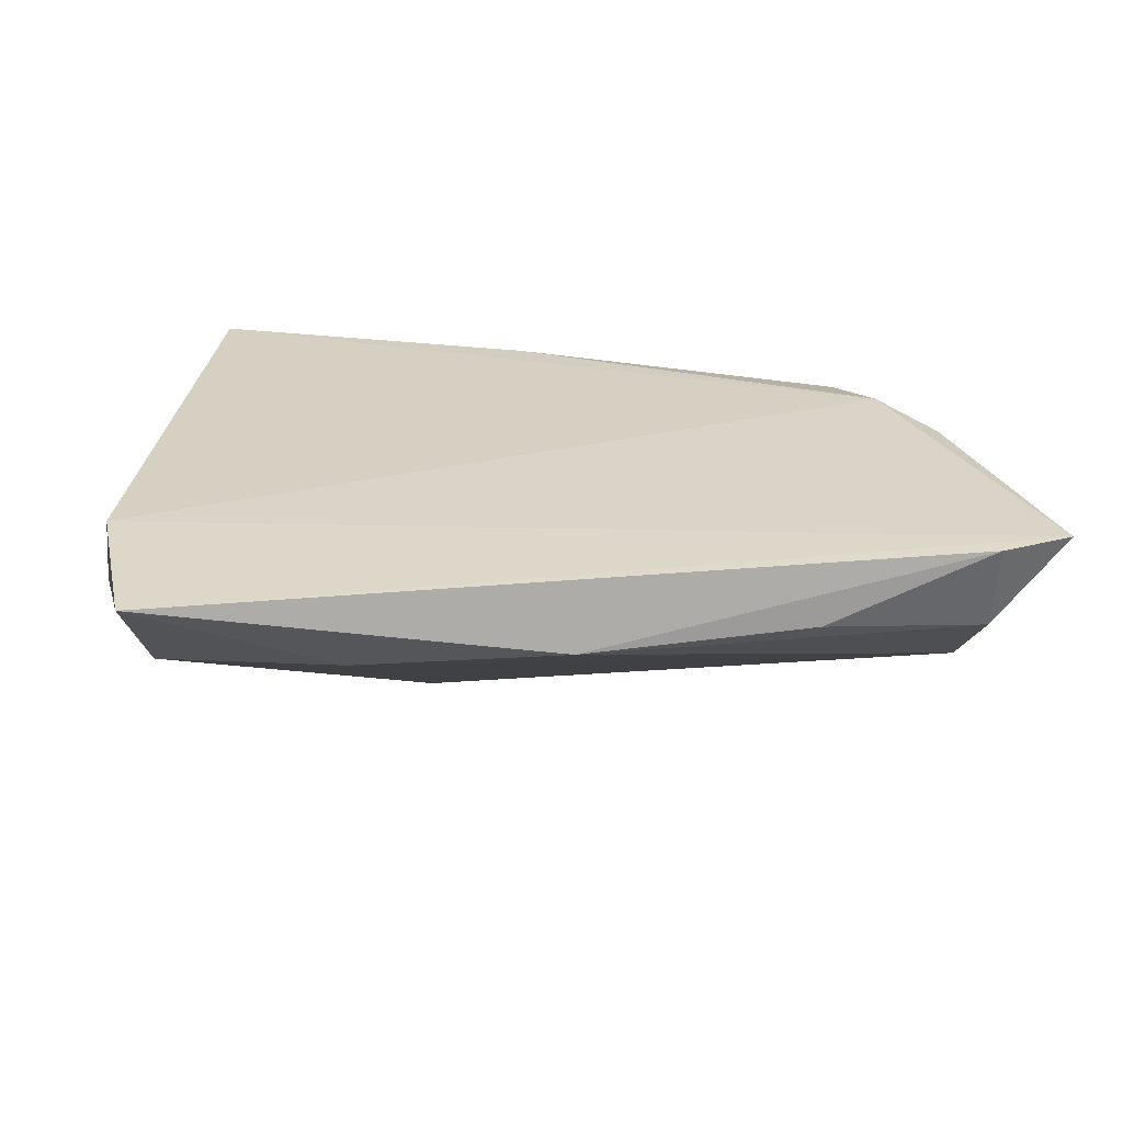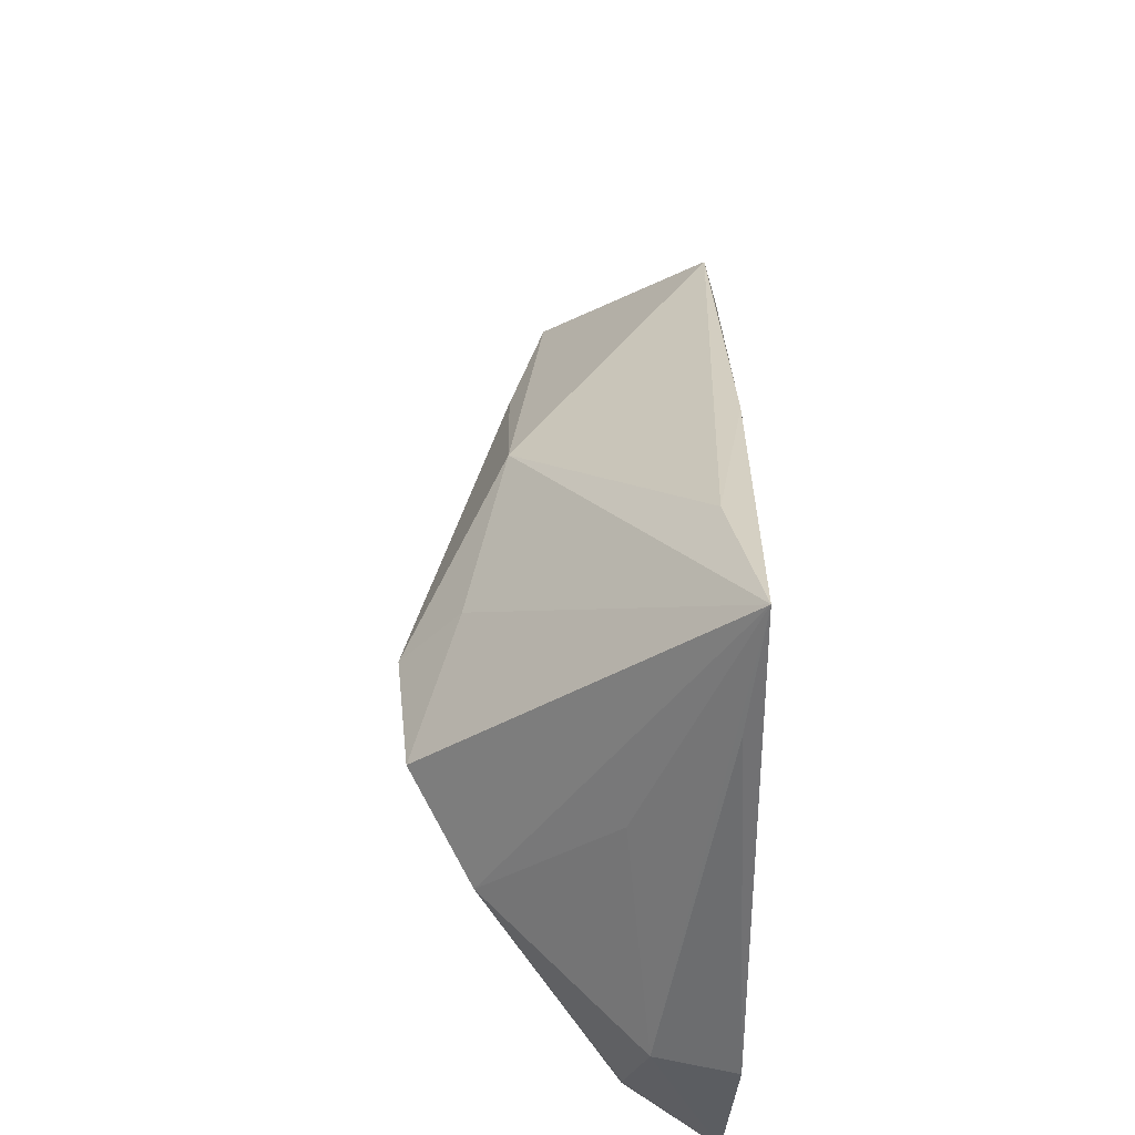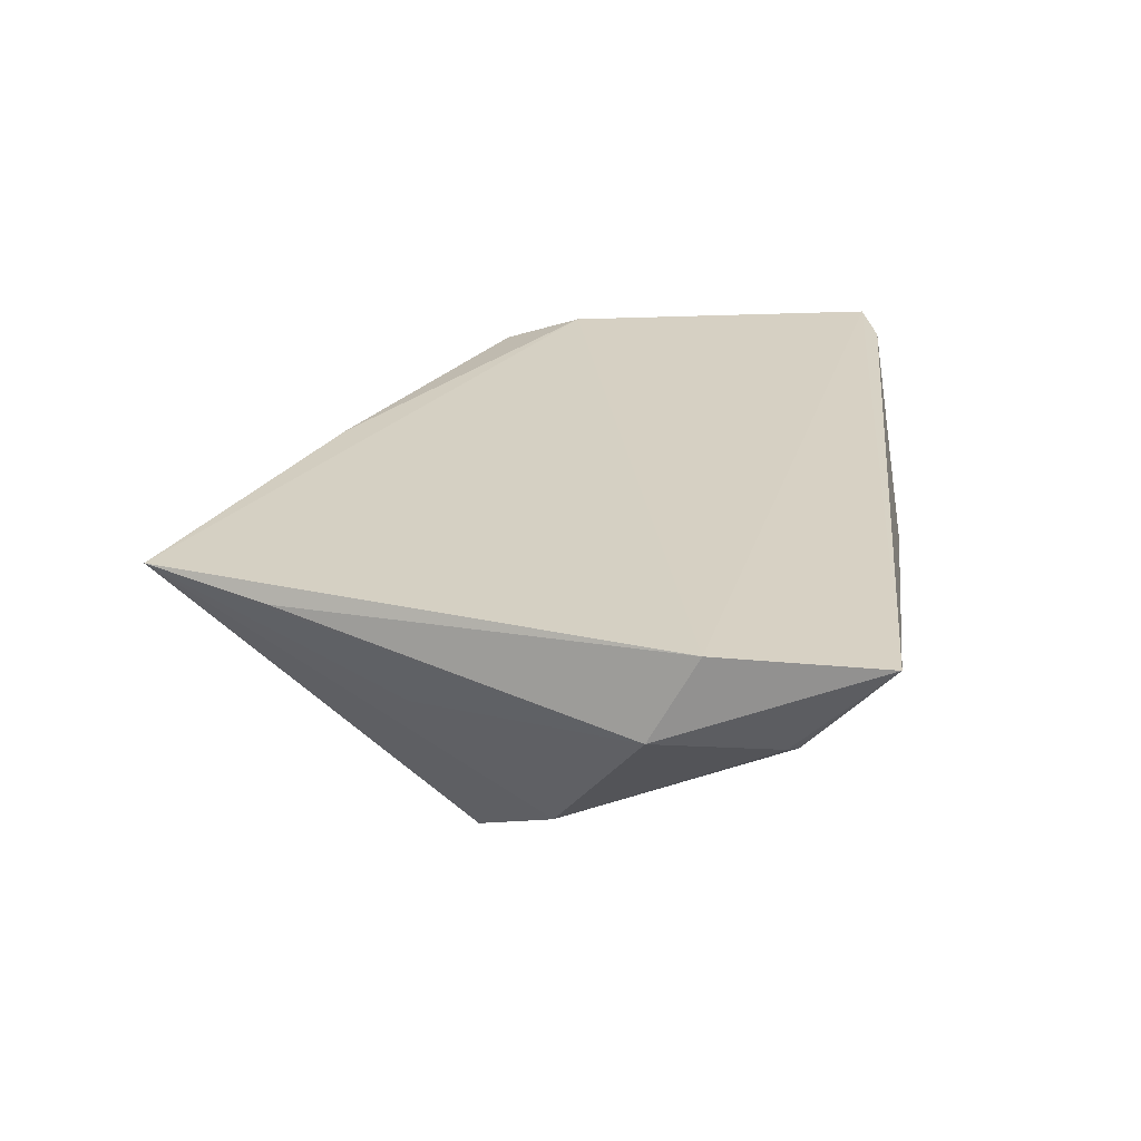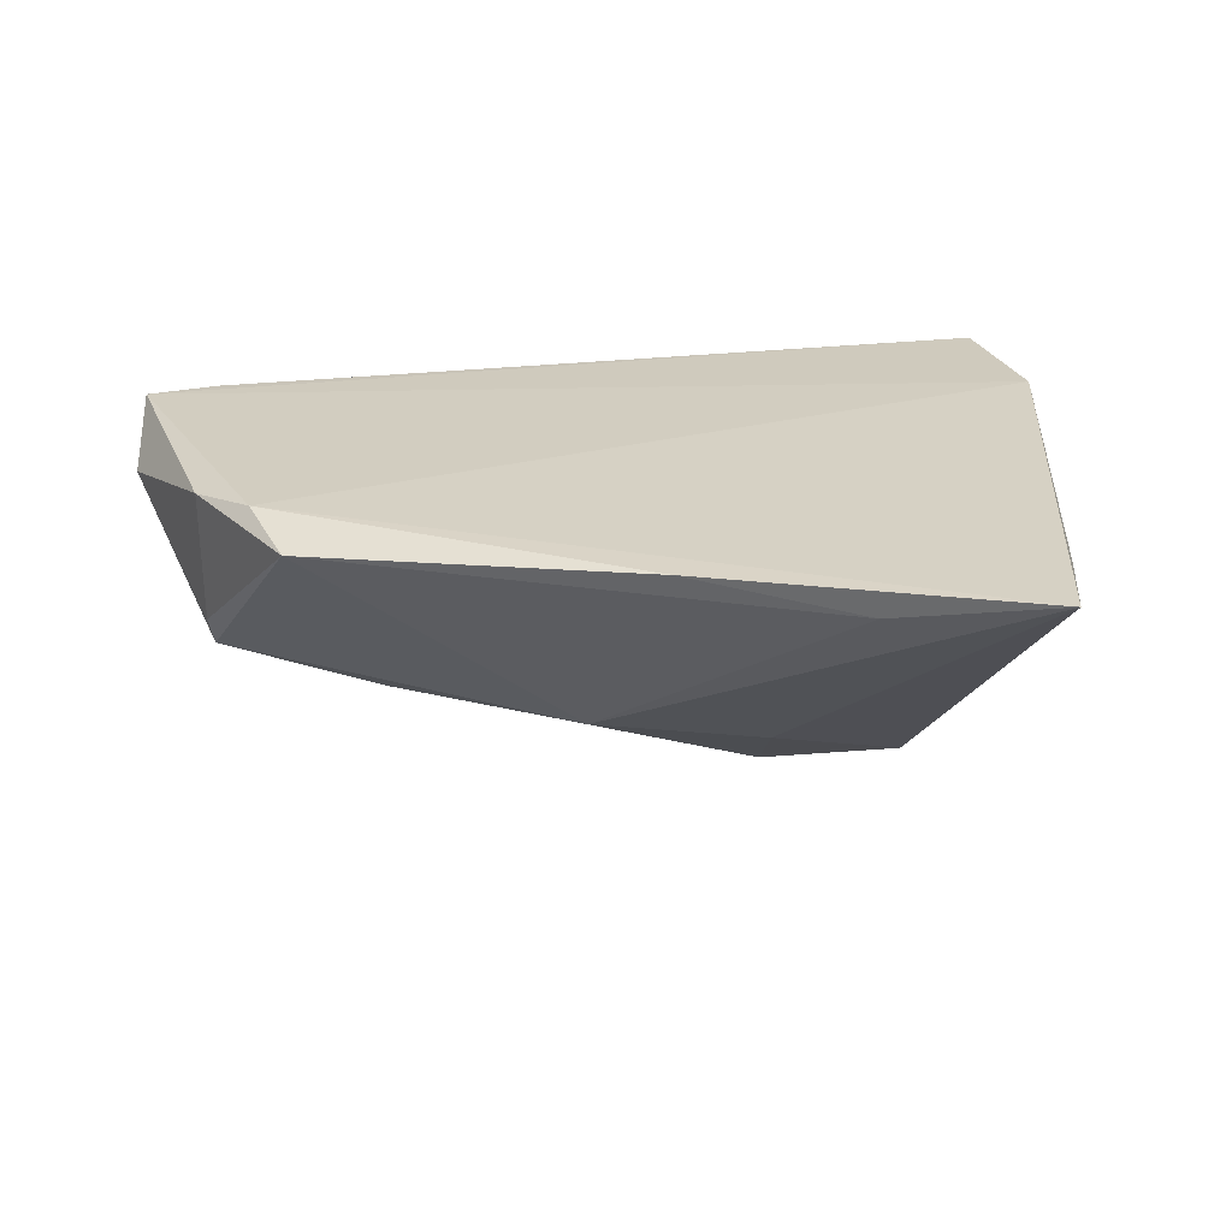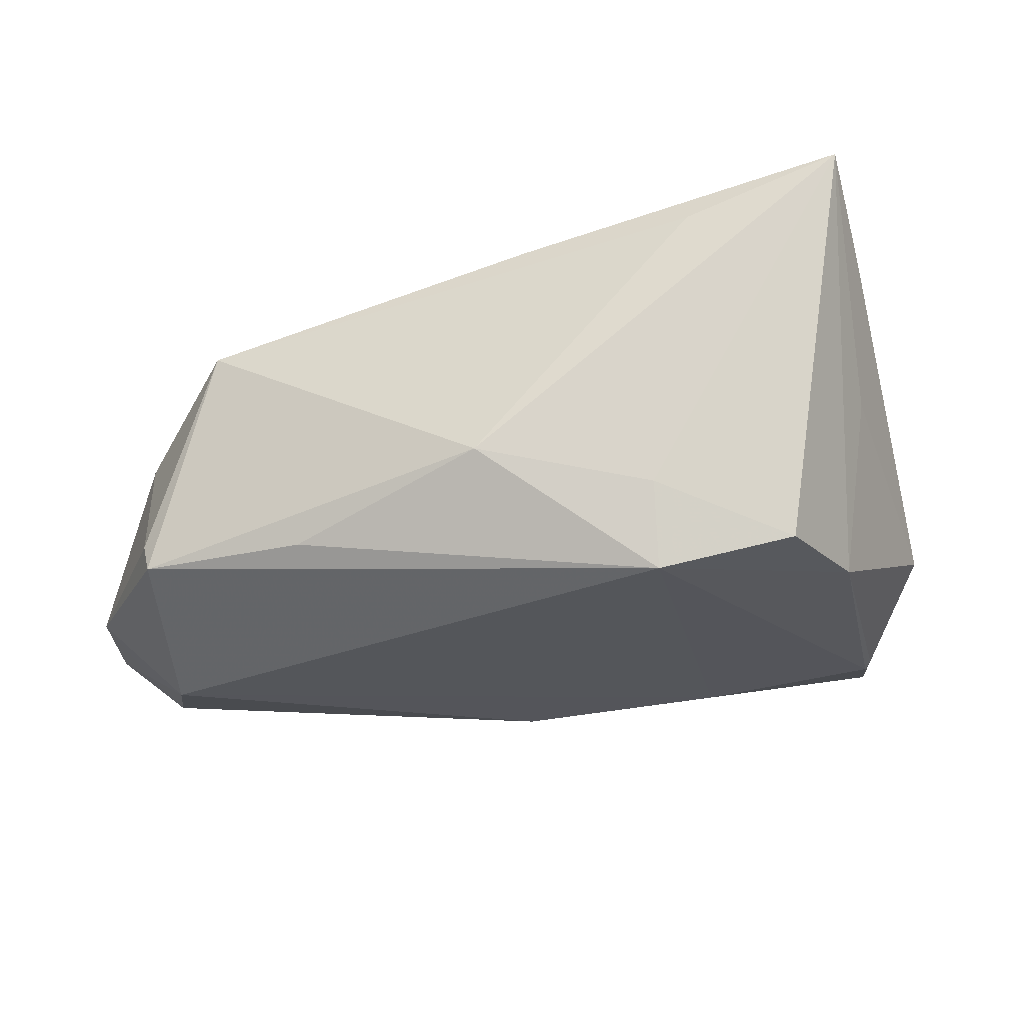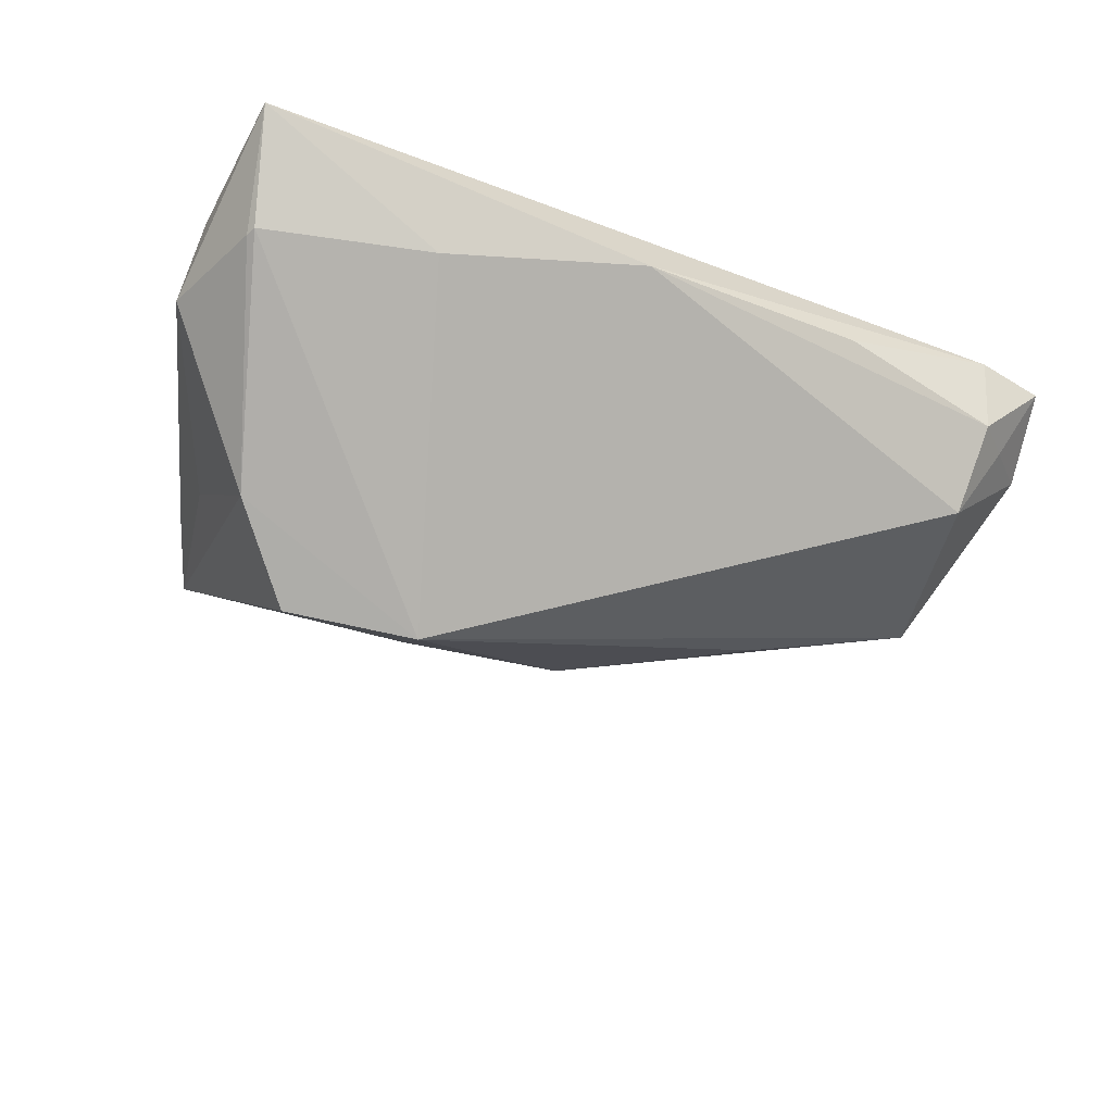
<metadata>
{"format":"obj","ext":"obj","renderer":"f3d","projection":"perspective","resolution":1024,"background":"white","views":[{"elev":26.5,"azim":-6.7,"up":"+Z"},{"elev":47.5,"azim":-90.0,"up":"+Y"},{"elev":26.4,"azim":-82.0,"up":"+Z"},{"elev":26.8,"azim":172.6,"up":"+Z"},{"elev":31.8,"azim":177.4,"up":"+Y"},{"elev":-47.9,"azim":-20.8,"up":"+Z"}]}
</metadata>
<code>
v -0.01139 0.01652 -0.0172
v -0.02746 0.01174 -0.02243
v -0.03899 0.0308 0.009514
v 0.04992 0.001764 -0.005918
v 0.04806 -0.02924 0.009824
v -0.01157 0.008897 -0.02414
v 0.0576 -0.017 0.004411
v -0.01725 0.03834 0.008138
v 0.009322 0.0188 -0.01272
v -0.03571 0.002094 -0.01574
v 0.04994 0.003025 0.009948
v -0.03534 0.04476 0.01146
v -0.02236 -0.02762 -0.0005082
v 0.001463 -0.03287 0.002141
v 0.04795 -0.02725 -0.0001517
v -0.04276 -0.02356 -0.0005933
v 0.02821 -0.03116 0.00287
v -0.04332 -0.02234 -0.0005708
v -0.0484 -0.008782 0.001955
v 0.0469 -0.01929 -0.008005
v -0.04526 -0.03287 0.01022
v 0.03057 0.006329 -0.01319
v -0.04736 -0.01401 0.01146
v 0.04402 0.01049 0.01146
v -0.03874 0.01669 -0.0007164
v 0.05654 -0.02707 0.009994
v 0.04076 0.01939 0.009634
v 0.05204 -0.02304 0.001146
v 0.002314 0.03244 0.0113
v 0.04927 0.0008349 -0.009338
f 27 30 9
f 19 21 23
f 23 24 12
f 23 21 26
f 26 24 23
f 6 30 20
f 19 12 25
f 12 24 29
f 29 24 27
f 7 20 30
f 8 9 12
f 27 9 8
f 12 29 8
f 8 29 27
f 1 2 12
f 12 9 1
f 6 2 1
f 1 9 6
f 22 30 6
f 6 9 22
f 22 9 30
f 3 12 19
f 19 23 3
f 3 23 12
f 10 2 6
f 6 16 10
f 19 25 10
f 12 2 10
f 10 25 12
f 28 7 26
f 20 7 28
f 27 24 11
f 11 24 26
f 26 7 11
f 26 21 5
f 15 28 26
f 20 28 15
f 26 5 15
f 15 5 17
f 20 15 14
f 14 15 17
f 14 5 21
f 17 5 14
f 19 10 18
f 18 10 16
f 18 21 19
f 18 16 21
f 4 7 30
f 4 11 7
f 4 30 27
f 27 11 4
f 6 20 13
f 20 14 13
f 13 16 6
f 21 16 13
f 13 14 21

</code>
